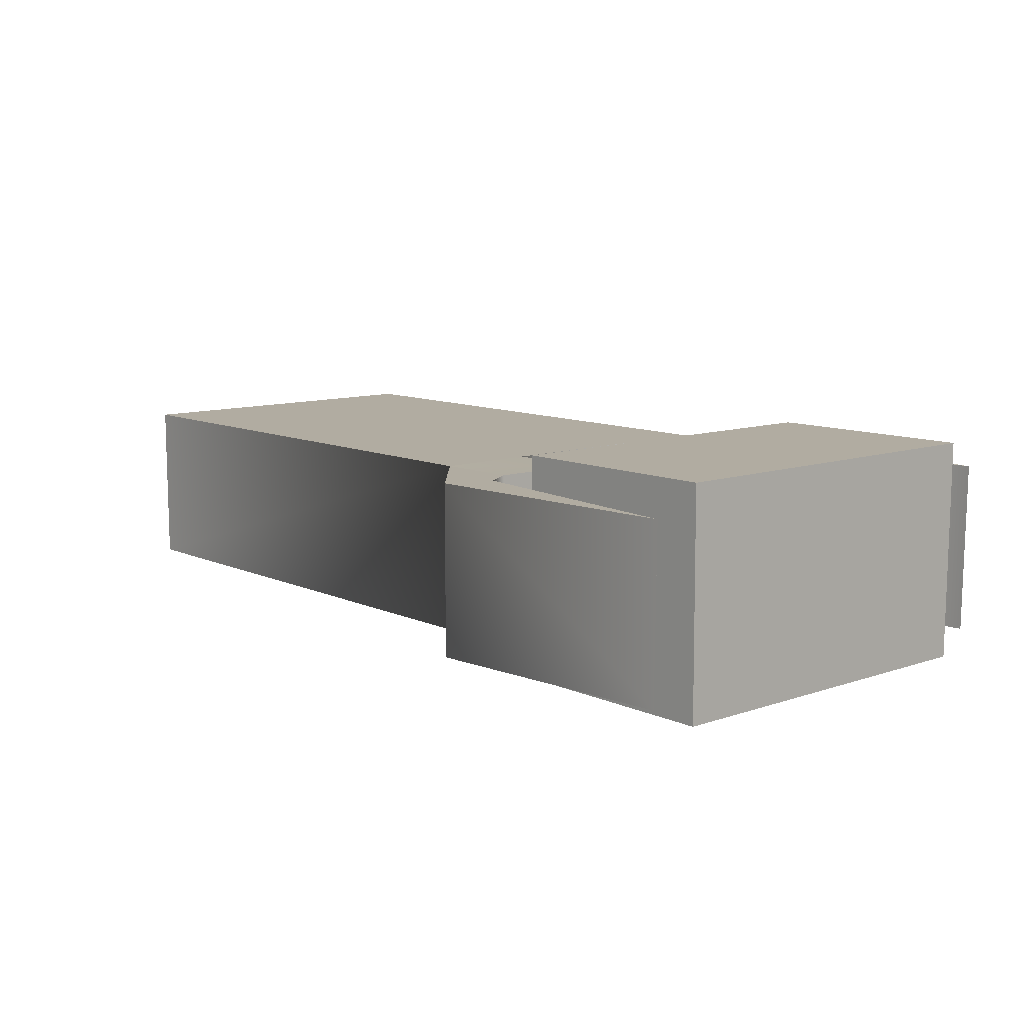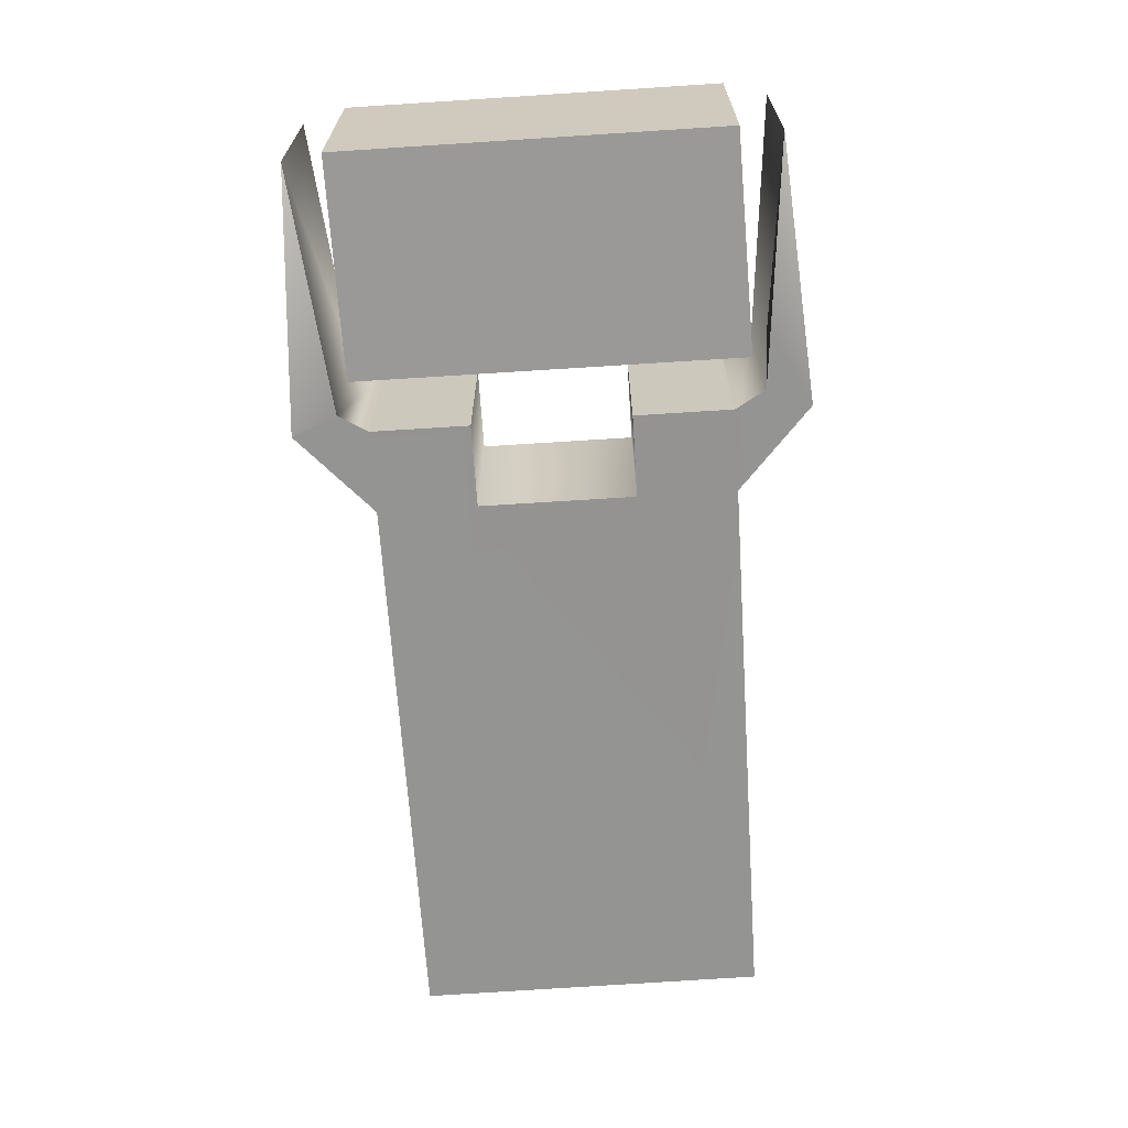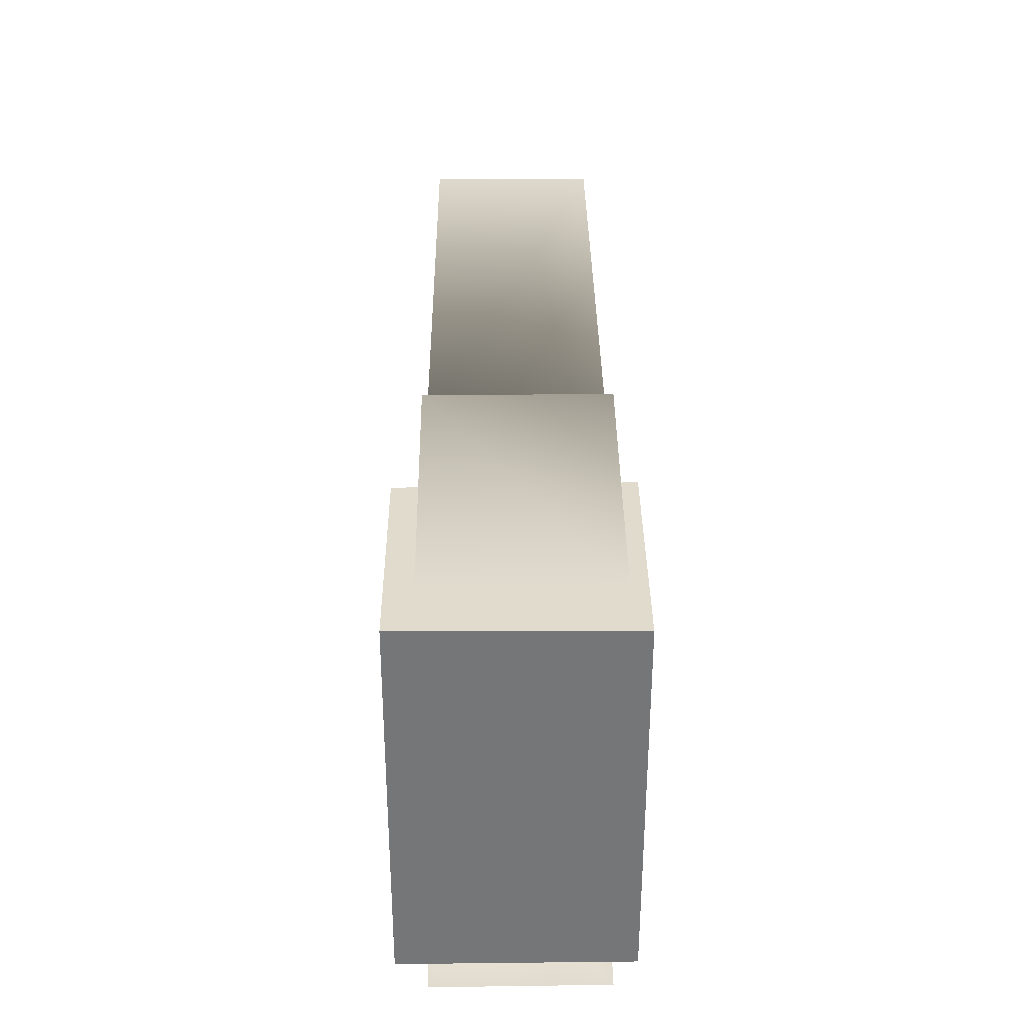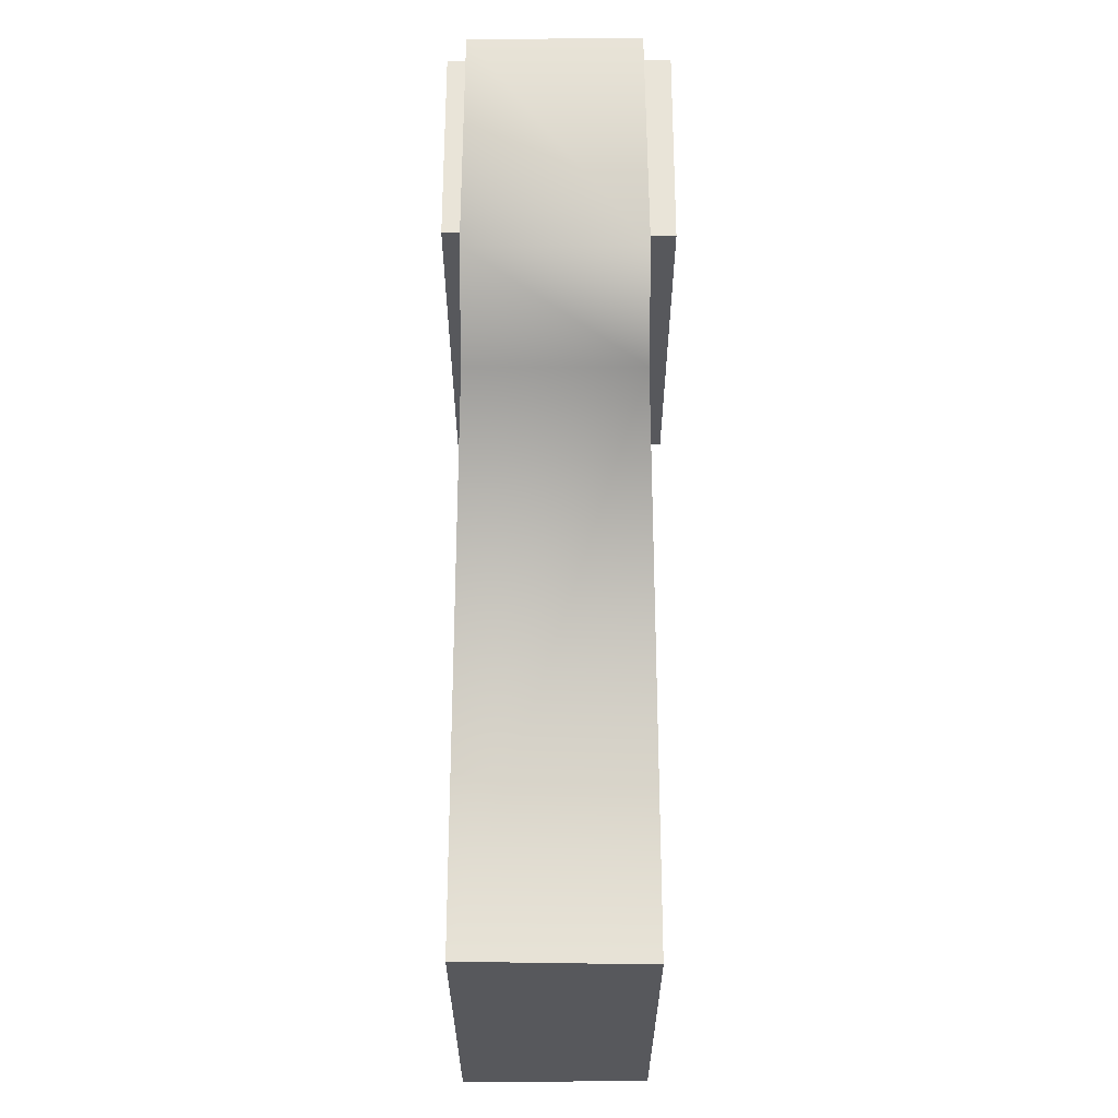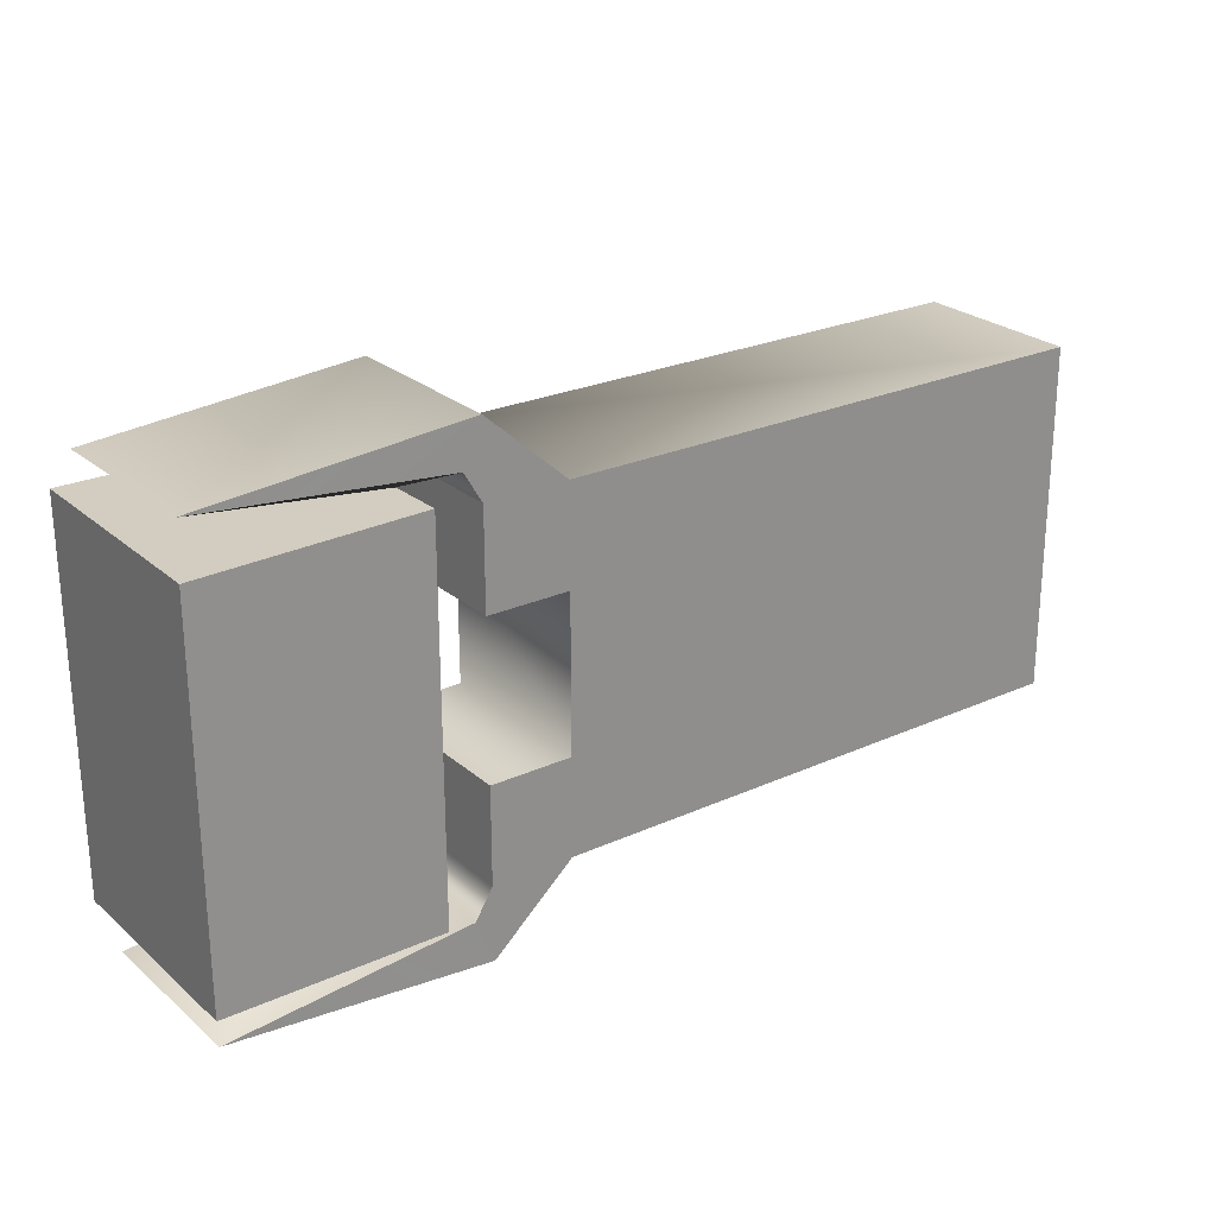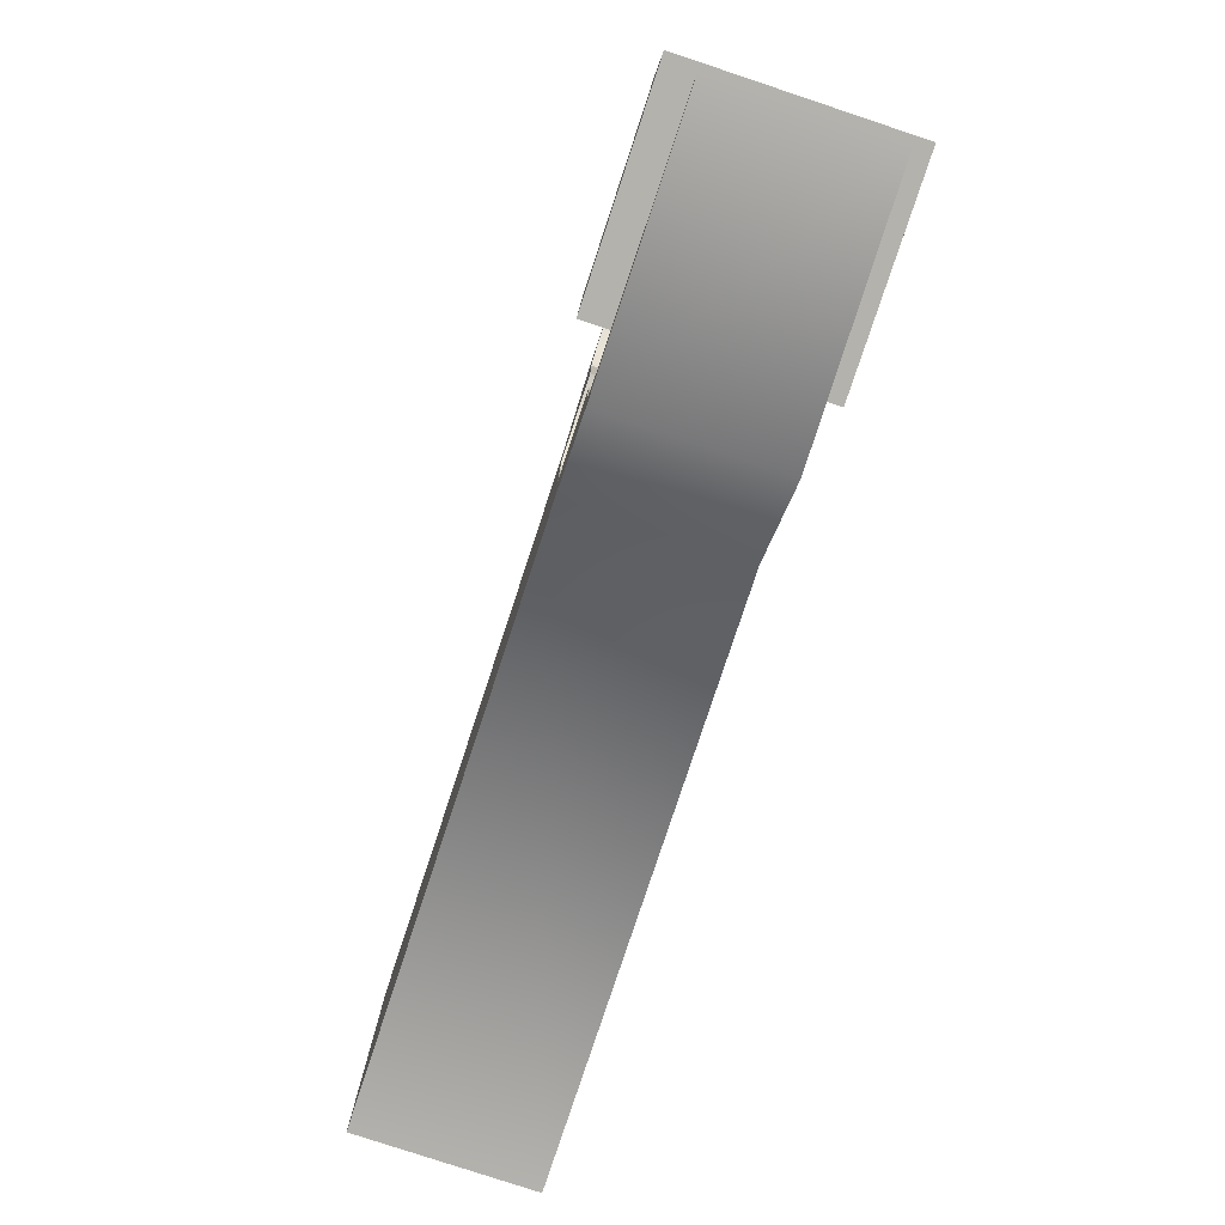
<metadata>
{"format":"obj","ext":"obj","renderer":"f3d","projection":"perspective","resolution":1024,"background":"white","views":[{"elev":10.2,"azim":48.8,"up":"+Z"},{"elev":-67.0,"azim":93.7,"up":"+Z"},{"elev":33.3,"azim":89.5,"up":"+Y"},{"elev":61.5,"azim":-90.0,"up":"+Y"},{"elev":24.9,"azim":143.7,"up":"+Y"},{"elev":-79.8,"azim":71.7,"up":"+Y"}]}
</metadata>
<code>
v 4.687 -5.453 0.6759
v 4.188 -6.658 0.6752
v 11.18 -6.091 0.675
v -12.95 -4.701 5.253
v -12.96 -4.688 0.6826
v -12.96 4.621 5.253
v -12.96 -4.688 0.6826
v -12.89 4.629 0.6834
v -12.96 4.621 5.253
v 2.007 2.022 5.263
v 4.209 2.022 5.263
v 2.007 2.022 0.6826
v 4.209 2.022 5.263
v 4.209 2.022 0.6759
v 2.007 2.022 0.6826
v 2.007 4.623 0.6822
v 2.007 4.621 5.253
v -12.89 4.629 0.6834
v 2.007 4.621 5.253
v -12.96 4.621 5.253
v -12.89 4.629 0.6834
v 2.007 -2.09 5.263
v 2.007 2.022 5.263
v 2.007 -2.09 0.6826
v 2.007 2.022 5.263
v 2.007 2.022 0.6826
v 2.007 -2.09 0.6826
v 2.007 -4.701 0.6819
v -12.96 -4.688 0.6826
v 2.007 -4.701 5.254
v -12.96 -4.688 0.6826
v -12.95 -4.701 5.253
v 2.007 -4.701 5.254
v 4.209 -2.09 0.6759
v 4.209 -2.09 5.263
v 2.007 -2.09 0.6826
v 4.209 -2.09 5.263
v 2.007 -2.09 5.263
v 2.007 -2.09 0.6826
v 4.209 4.609 5.263
v 4.209 4.609 0.6759
v 4.209 2.022 5.263
v 4.209 4.609 0.6759
v 4.209 2.022 0.6759
v 4.209 2.022 5.263
v 2.007 4.623 0.6822
v 4.19 6.576 0.6752
v 2.007 4.621 5.253
v 4.19 6.576 0.6752
v 4.198 6.58 5.263
v 2.007 4.621 5.253
v 4.19 6.576 0.6752
v 11.18 6.011 0.675
v 4.198 6.58 5.263
v 11.18 6.011 0.675
v 11.22 6.011 5.231
v 4.198 6.58 5.263
v 2.007 -2.09 5.263
v 2.007 -4.701 5.254
v -12.95 -4.701 5.253
v 2.007 2.022 5.263
v 2.007 -2.09 5.263
v -12.95 -4.701 5.253
v -12.96 4.621 5.253
v 2.007 2.022 5.263
v -12.95 -4.701 5.253
v 2.007 2.022 5.263
v -12.96 4.621 5.253
v 2.007 4.621 5.253
v 2.007 2.022 5.263
v 2.007 4.621 5.253
v 4.209 2.022 5.263
v 2.007 4.621 5.253
v 4.209 4.609 5.263
v 4.209 2.022 5.263
v 4.209 4.609 5.263
v 2.007 4.621 5.253
v 4.198 6.58 5.263
v 4.687 5.418 5.263
v 4.209 4.609 5.263
v 4.198 6.58 5.263
v 4.687 5.418 5.263
v 4.198 6.58 5.263
v 11.22 6.011 5.231
v 4.687 5.418 0.6759
v 4.209 4.609 0.6759
v 4.687 5.418 5.263
v 4.209 4.609 0.6759
v 4.209 4.609 5.263
v 4.687 5.418 5.263
v 4.687 5.418 0.6759
v 4.687 5.418 5.263
v 11.18 6.011 0.675
v 4.687 5.418 5.263
v 11.22 6.011 5.231
v 11.18 6.011 0.675
v 2.007 -4.701 5.254
v 4.209 -4.677 5.263
v 4.196 -6.662 5.263
v 4.209 -4.677 5.263
v 4.687 -5.453 5.263
v 4.196 -6.662 5.263
v 4.687 -5.453 5.263
v 11.22 -6.092 5.231
v 4.196 -6.662 5.263
v 4.196 -6.662 5.263
v 11.22 -6.092 5.231
v 11.18 -6.091 0.675
v 4.188 -6.658 0.6752
v 4.196 -6.662 5.263
v 11.18 -6.091 0.675
v 2.007 -4.701 5.254
v 4.196 -6.662 5.263
v 4.188 -6.658 0.6752
v 2.007 -4.701 0.6819
v 2.007 -4.701 5.254
v 4.188 -6.658 0.6752
v 4.209 -4.677 5.263
v 4.209 -2.09 5.263
v 4.209 -2.09 0.6759
v 4.209 -4.677 0.6759
v 4.209 -4.677 5.263
v 4.209 -2.09 0.6759
v 4.209 -4.677 5.263
v 4.209 -4.677 0.6759
v 4.687 -5.453 0.6759
v 4.687 -5.453 5.263
v 4.209 -4.677 5.263
v 4.687 -5.453 0.6759
v 4.188 -6.658 0.6752
v 4.687 -5.453 0.6759
v 4.209 -4.677 0.6759
v 2.007 -4.701 0.6819
v 4.188 -6.658 0.6752
v 4.209 -4.677 0.6759
v 4.209 -2.09 0.6759
v 2.007 -4.701 0.6819
v 4.209 -4.677 0.6759
v 2.007 -4.701 0.6819
v 4.209 -2.09 0.6759
v 2.007 -2.09 0.6826
v -12.96 -4.688 0.6826
v 2.007 -4.701 0.6819
v 2.007 -2.09 0.6826
v -12.89 4.629 0.6834
v -12.96 -4.688 0.6826
v 2.007 -2.09 0.6826
v 2.007 2.022 0.6826
v -12.89 4.629 0.6834
v 2.007 -2.09 0.6826
v -12.89 4.629 0.6834
v 2.007 2.022 0.6826
v 2.007 4.623 0.6822
v 4.209 2.022 0.6759
v 2.007 4.623 0.6822
v 2.007 2.022 0.6826
v 4.209 2.022 0.6759
v 4.209 4.609 0.6759
v 2.007 4.623 0.6822
v 2.007 4.623 0.6822
v 4.209 4.609 0.6759
v 4.19 6.576 0.6752
v 4.209 4.609 0.6759
v 4.687 5.418 0.6759
v 4.19 6.576 0.6752
v 4.687 5.418 0.6759
v 6.301 5.47 0.6763
v 4.19 6.576 0.6752
v 6.301 5.47 0.6763
v 11.18 6.011 0.675
v 4.19 6.576 0.6752
v 11.18 6.011 0.675
v 6.301 5.47 0.6763
v 4.687 5.418 0.6759
v 11.22 -6.092 5.231
v 4.687 -5.453 5.263
v 11.18 -6.091 0.675
v 4.687 -5.453 5.263
v 4.687 -5.453 0.6759
v 11.18 -6.091 0.675
v 4.209 -2.09 5.263
v 2.007 -4.701 5.254
v 2.007 -2.09 5.263
v 2.007 -4.701 5.254
v 4.209 -2.09 5.263
v 4.209 -4.677 5.263
v 5.728 5.051 0.1289
v 5.728 -5.02 0.1289
v 11.44 4.904 0.1289
v 5.728 -5.02 0.1289
v 11.44 -5.02 0.1289
v 11.44 4.904 0.1289
v 11.44 4.942 5.996
v 5.728 4.923 5.996
v 11.44 4.904 0.1289
v 5.728 4.923 5.996
v 5.728 5.051 0.1289
v 11.44 4.904 0.1289
v 11.44 -5.058 5.996
v 5.728 -5.039 5.996
v 11.44 4.942 5.996
v 5.728 -5.039 5.996
v 5.728 4.923 5.996
v 11.44 4.942 5.996
v 11.44 -5.058 5.996
v 11.44 4.942 5.996
v 11.44 -5.02 0.1289
v 11.44 4.942 5.996
v 11.44 4.904 0.1289
v 11.44 -5.02 0.1289
v 5.728 -5.039 5.996
v 5.728 -5.02 0.1289
v 5.728 4.923 5.996
v 5.728 -5.02 0.1289
v 5.728 5.051 0.1289
v 5.728 4.923 5.996
v 11.44 -5.02 0.1289
v 5.728 -5.02 0.1289
v 11.44 -5.058 5.996
v 5.728 -5.02 0.1289
v 5.728 -5.039 5.996
v 11.44 -5.058 5.996
g mtl_t6_wpn_tac_insert_detect
f 3 2 1
f 6 5 4
f 9 8 7
f 12 11 10
f 15 14 13
f 18 17 16
f 21 20 19
f 24 23 22
f 27 26 25
f 30 29 28
f 33 32 31
f 36 35 34
f 39 38 37
f 42 41 40
f 45 44 43
f 48 47 46
f 51 50 49
f 54 53 52
f 57 56 55
f 60 59 58
f 63 62 61
f 66 65 64
f 69 68 67
f 72 71 70
f 75 74 73
f 78 77 76
f 81 80 79
f 84 83 82
f 87 86 85
f 90 89 88
f 93 92 91
f 96 95 94
f 99 98 97
f 102 101 100
f 105 104 103
f 108 107 106
f 111 110 109
f 114 113 112
f 117 116 115
f 120 119 118
f 123 122 121
f 126 125 124
f 129 128 127
f 132 131 130
f 135 134 133
f 138 137 136
f 141 140 139
f 144 143 142
f 147 146 145
f 150 149 148
f 153 152 151
f 156 155 154
f 159 158 157
f 162 161 160
f 165 164 163
f 168 167 166
f 171 170 169
f 174 173 172
f 177 176 175
f 180 179 178
f 183 182 181
f 186 185 184
f 189 188 187
f 192 191 190
f 195 194 193
f 198 197 196
f 201 200 199
f 204 203 202
f 207 206 205
f 210 209 208
f 213 212 211
f 216 215 214
f 219 218 217
f 222 221 220

</code>
